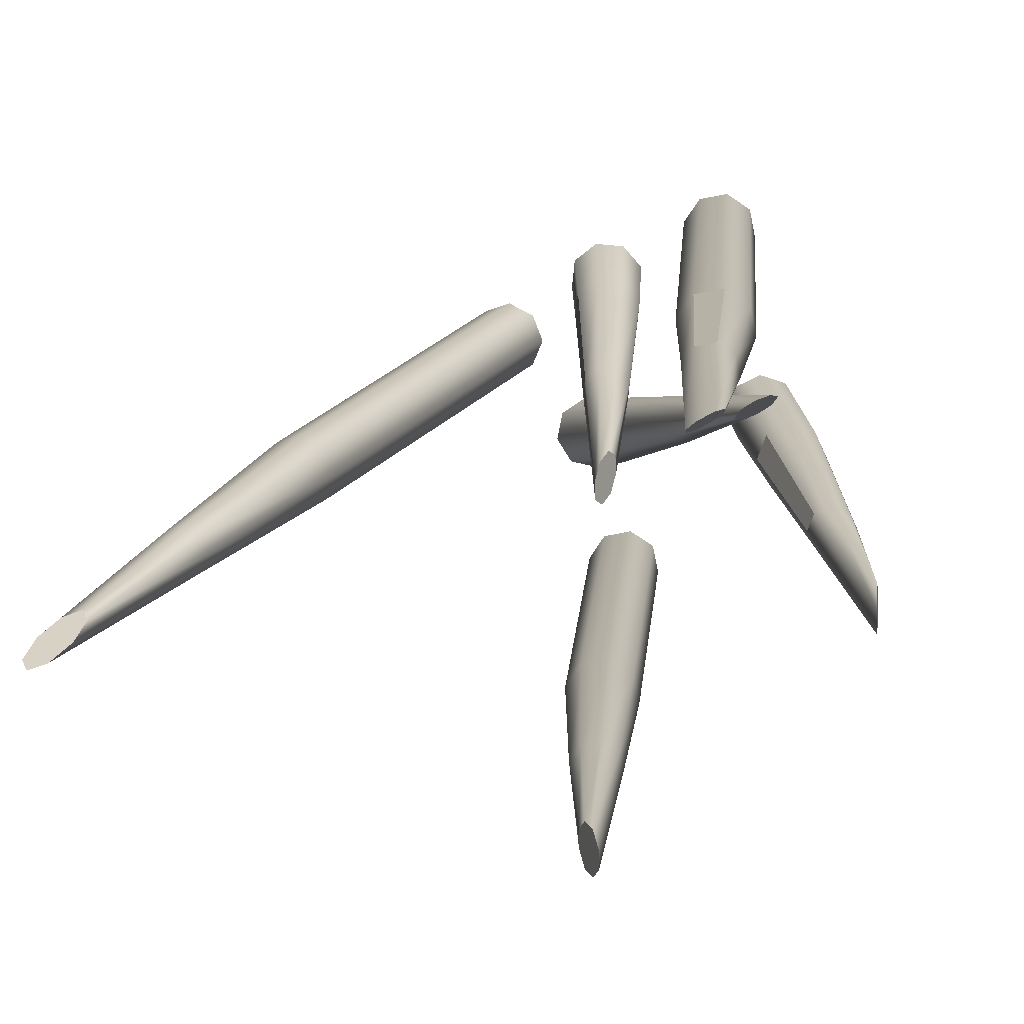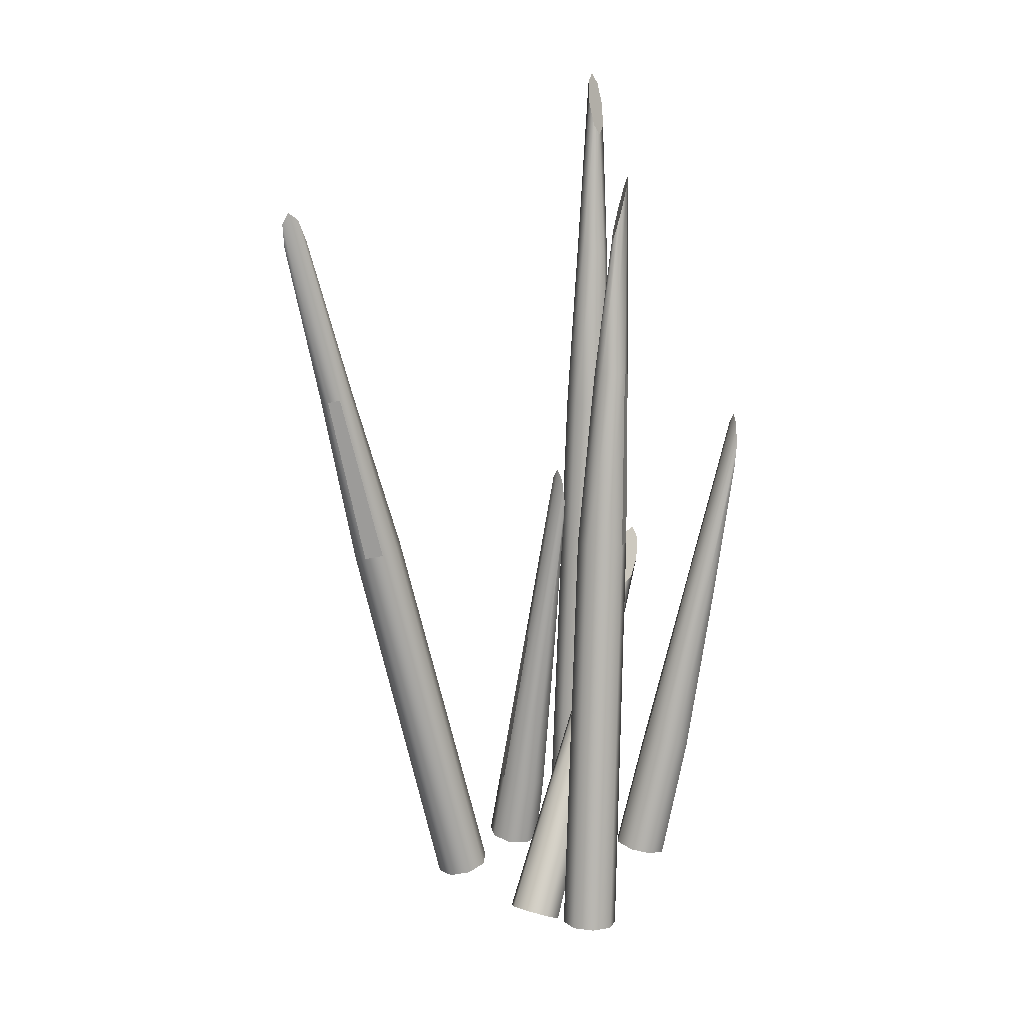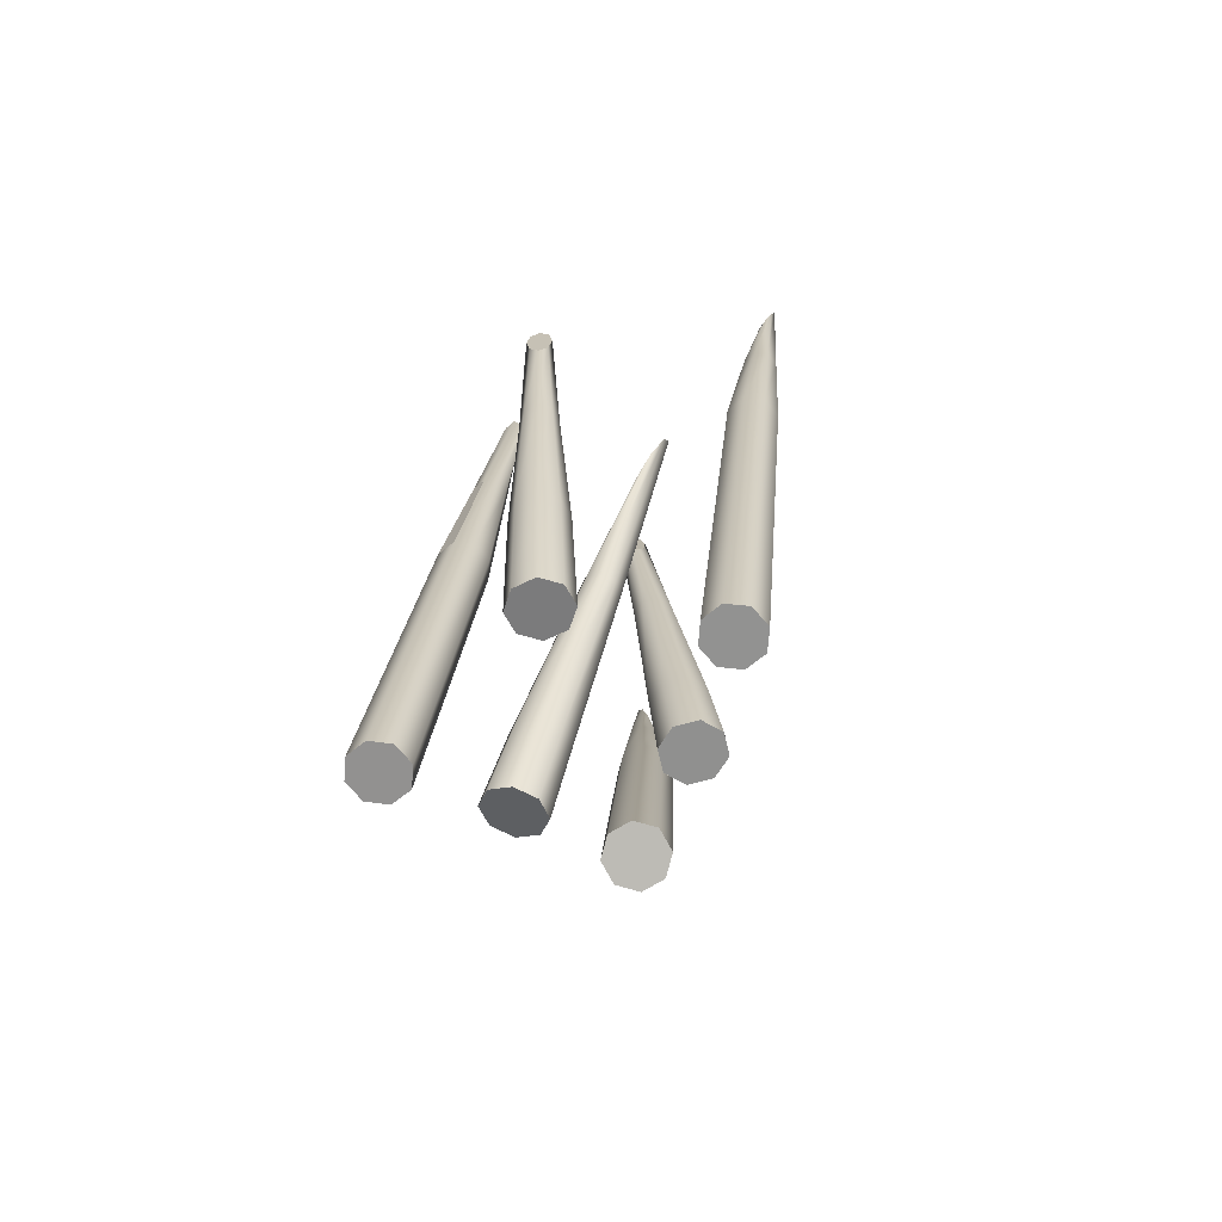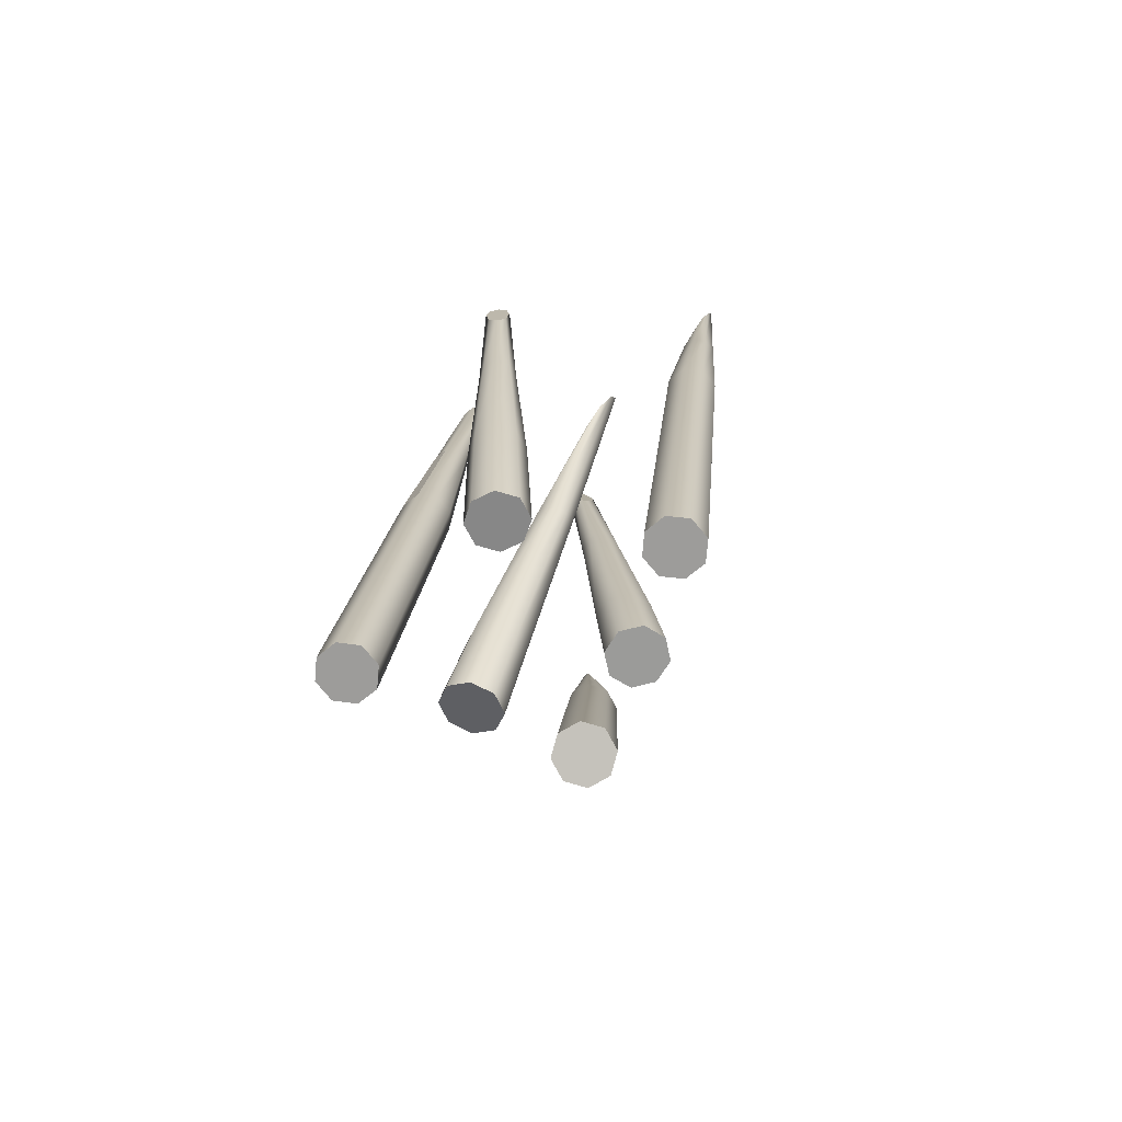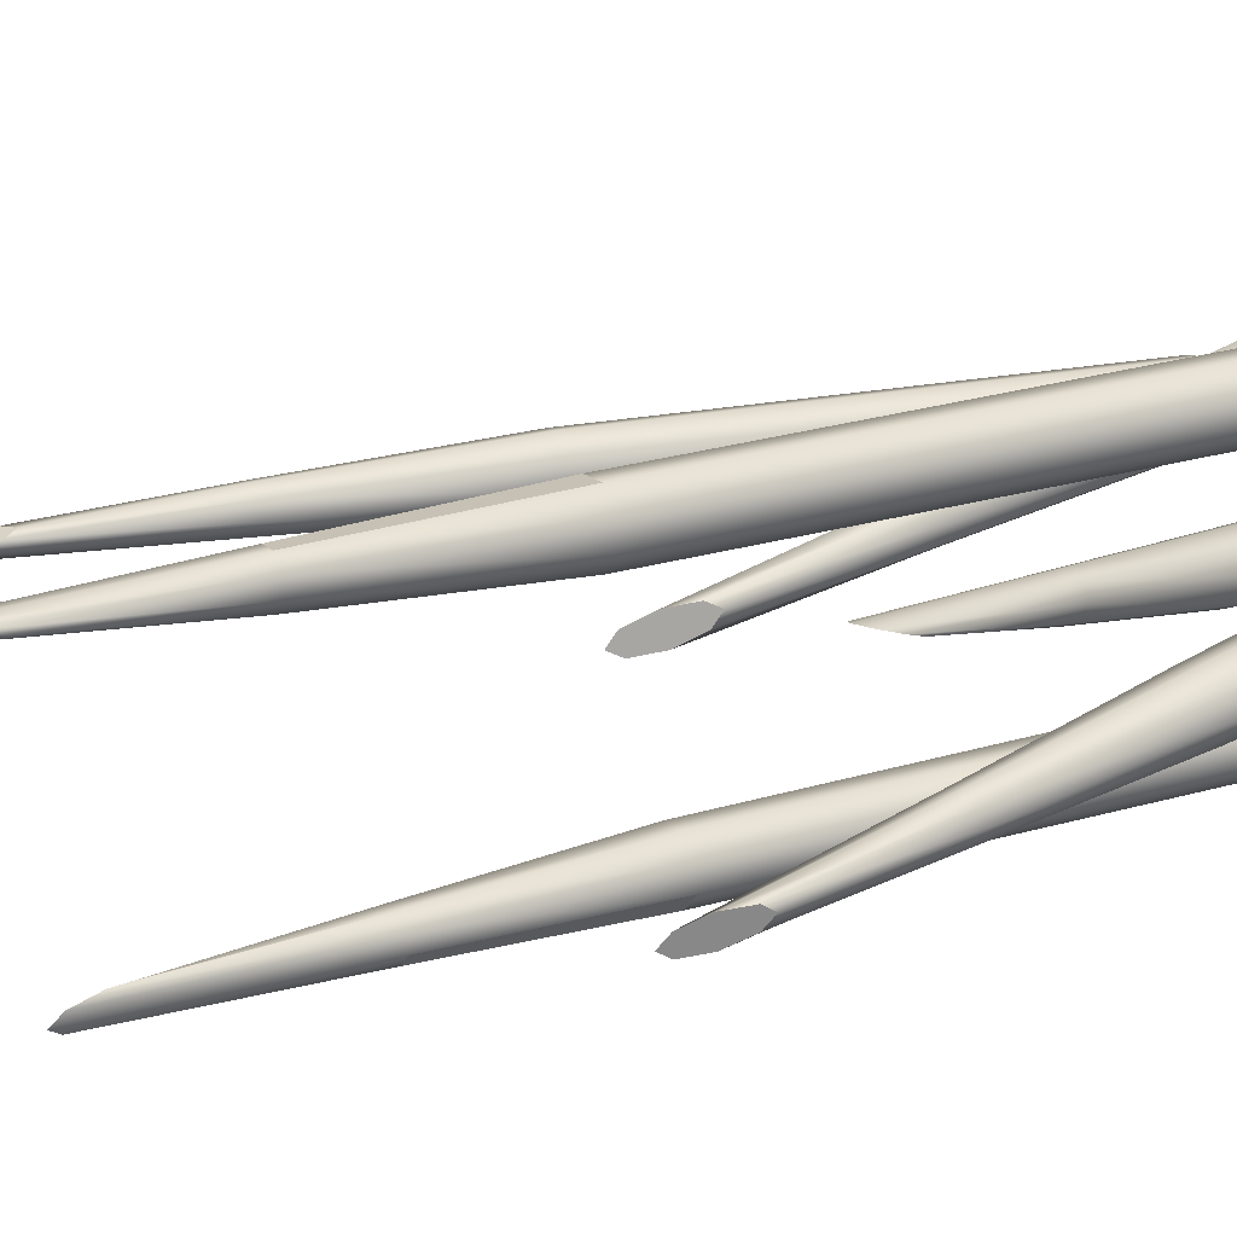
<metadata>
{"format":"obj","ext":"obj","renderer":"f3d","projection":"perspective","resolution":1024,"background":"white","views":[{"elev":17.3,"azim":-172.7,"up":"+Z"},{"elev":15.2,"azim":163.7,"up":"+Y"},{"elev":-71.0,"azim":-82.6,"up":"+Y"},{"elev":-75.1,"azim":-83.1,"up":"+Y"},{"elev":30.8,"azim":-116.7,"up":"+Z"}]}
</metadata>
<code>
v 0.0668 -0.6442 -0.5729
v 0.2487 -0.5871 -0.5199
v 0.3989 -0.496 -0.6111
v 0.4293 -0.4242 -0.793
v 0.3221 -0.4138 -0.9591
v 0.1402 -0.4709 -1.012
v -0.009954 -0.562 -0.9208
v -0.04036 -0.6338 -0.7389
v -0.7206 1.456 0.05842
v -0.6082 1.491 0.09113
v -0.5155 1.547 0.0348
v -0.4967 1.592 -0.07757
v -0.5629 1.598 -0.1802
v -0.6753 1.563 -0.2129
v -0.7681 1.506 -0.1565
v -0.7868 1.462 -0.04416
v 0.1945 -0.529 -0.766
v -1.303 3.173 0.5765
v -1.202 2.905 0.4191
v -1.202 3.126 0.5223
v -1.101 2.95 0.4076
v -1.059 2.748 0.2997
v -1.101 2.638 0.2617
v -1.201 2.685 0.316
v -1.302 2.861 0.4307
v -1.344 3.063 0.5386
v -0.1711 -0.02728 -0.3903
v -0.003967 0.02516 -0.3417
v 0.134 0.1089 -0.4254
v 0.1619 0.1748 -0.5925
v 0.06346 0.1844 -0.7451
v -0.1037 0.1319 -0.7937
v -0.2416 0.04823 -0.7099
v -0.2695 -0.01772 -0.5428
v 0.2773 -0.1578 0.6253
v 0.2976 -0.1724 0.429
v 0.1737 -0.1998 0.2772
v -0.02188 -0.2239 0.2587
v -0.1745 -0.2306 0.3845
v -0.1949 -0.216 0.5808
v -0.07096 -0.1886 0.7327
v 0.1246 -0.1645 0.7511
v -0.04258 2.136 0.3705
v -0.03002 2.127 0.2493
v -0.1066 2.11 0.1554
v -0.2274 2.095 0.144
v -0.3217 2.091 0.2217
v -0.3342 2.1 0.343
v -0.2577 2.117 0.4368
v -0.1369 2.132 0.4482
v 0.05136 -0.1942 0.5049
v -0.3035 3.985 0.1066
v -0.3323 3.663 0.1539
v -0.3341 3.882 0.04591
v -0.3637 3.65 0.04852
v -0.3749 3.427 0.1129
v -0.3611 3.342 0.2013
v -0.3305 3.445 0.262
v -0.3009 3.676 0.2594
v -0.2898 3.9 0.195
v 0.1808 0.5179 0.5569
v 0.1995 0.5044 0.3766
v 0.08563 0.4793 0.2371
v -0.09401 0.4572 0.2202
v -0.2342 0.451 0.3357
v -0.2529 0.4644 0.516
v -0.1391 0.4896 0.6555
v 0.04056 0.5117 0.6725
v 0.9408 -0.2881 -0.1683
v 0.7631 -0.2448 -0.244
v 0.5855 -0.2015 -0.1683
v 0.5119 -0.1836 0.01455
v 0.5855 -0.2015 0.1974
v 0.7631 -0.2448 0.2731
v 0.9408 -0.2881 0.1974
v 1.014 -0.306 0.01455
v 2.128 4.879 -0.1317
v 2.018 4.906 -0.1785
v 1.908 4.933 -0.1317
v 1.863 4.944 -0.01875
v 1.908 4.933 0.0942
v 2.018 4.906 0.141
v 2.128 4.879 0.0942
v 2.173 4.868 -0.01875
v 0.7631 -0.2448 0.01455
v 2.463 6.735 -0.1165
v 2.388 6.425 -0.04803
v 2.365 6.663 -0.09641
v 2.28 6.451 -0.04803
v 2.258 6.224 0.000363
v 2.312 6.115 0.02041
v 2.411 6.187 0.000363
v 2.495 6.399 -0.04803
v 2.517 6.626 -0.09641
v 1.792 3.27 -0.1534
v 1.629 3.31 -0.223
v 1.466 3.35 -0.1534
v 1.398 3.366 0.01455
v 1.466 3.35 0.1825
v 1.629 3.31 0.2521
v 1.792 3.27 0.1825
v 1.86 3.254 0.01455
v -0.2429 -0.2176 -1.9
v -0.3487 -0.2411 -1.735
v -0.3056 -0.2587 -1.542
v -0.1388 -0.2601 -1.436
v 0.05403 -0.2445 -1.478
v 0.1599 -0.221 -1.643
v 0.1168 -0.2034 -1.836
v -0.05006 -0.202 -1.942
v -0.5365 5.227 -1.255
v -0.6019 5.212 -1.153
v -0.5753 5.201 -1.034
v -0.4722 5.201 -0.9685
v -0.3531 5.21 -0.9943
v -0.2877 5.225 -1.097
v -0.3144 5.236 -1.215
v -0.4174 5.237 -1.281
v -0.09442 -0.231 -1.689
v -0.6498 7.084 -0.9466
v -0.5641 6.77 -0.9677
v -0.6381 6.983 -0.8762
v -0.5831 6.757 -0.8593
v -0.5168 6.539 -0.9059
v -0.4783 6.455 -0.9887
v -0.49 6.556 -1.059
v -0.5451 6.782 -1.076
v -0.6113 7.001 -1.029
v -0.4534 3.601 -1.484
v -0.5506 3.579 -1.332
v -0.511 3.563 -1.155
v -0.3578 3.562 -1.057
v -0.1806 3.576 -1.095
v -0.08341 3.598 -1.248
v -0.123 3.614 -1.424
v -0.2763 3.615 -1.522
v -0.8065 -0.2065 1.131
v -0.6131 -0.1913 1.092
v -0.5048 -0.1698 0.9279
v -0.545 -0.1547 0.7347
v -0.7102 -0.1548 0.6258
v -0.9036 -0.17 0.6648
v -1.012 -0.1915 0.8291
v -0.9717 -0.2066 1.022
v -1.145 6.015 1.627
v -1.026 6.025 1.603
v -0.9586 6.038 1.501
v -0.9835 6.047 1.382
v -1.086 6.047 1.315
v -1.205 6.038 1.339
v -1.272 6.025 1.44
v -1.247 6.015 1.56
v -0.7584 -0.1806 0.8785
v -1.173 7.899 1.722
v -1.193 7.584 1.636
v -1.115 7.814 1.653
v -1.101 7.595 1.575
v -1.142 7.37 1.532
v -1.212 7.27 1.551
v -1.271 7.354 1.619
v -1.284 7.573 1.698
v -1.244 7.799 1.74
v -1.079 4.376 1.527
v -0.9018 4.39 1.491
v -0.8023 4.41 1.34
v -0.8393 4.423 1.163
v -0.991 4.423 1.063
v -1.169 4.409 1.099
v -1.268 4.39 1.249
v -1.231 4.376 1.427
v -0.904 -0.03258 -0.2432
v -0.8387 -0.01768 -0.4294
v -0.9209 -0.03643 -0.6085
v -1.102 -0.07785 -0.6754
v -1.277 -0.1177 -0.5911
v -1.342 -0.1326 -0.4049
v -1.26 -0.1138 -0.2259
v -1.079 -0.0724 -0.1589
v -1.58 2.75 -0.3113
v -1.539 2.759 -0.4263
v -1.59 2.747 -0.5369
v -1.702 2.722 -0.5783
v -1.81 2.697 -0.5262
v -1.85 2.688 -0.4112
v -1.8 2.7 -0.3006
v -1.687 2.725 -0.2592
v -1.09 -0.07513 -0.4172
v -2.018 4.58 -0.4234
v -2.014 4.254 -0.4201
v -2.021 4.484 -0.5006
v -2.019 4.253 -0.5307
v -2.015 4.023 -0.496
v -2.01 3.928 -0.4169
v -2.007 4.024 -0.3396
v -2.009 4.255 -0.3095
v -2.014 4.486 -0.3442
v -1.191 1.154 -0.2574
v -1.131 1.167 -0.4284
v -1.206 1.15 -0.5929
v -1.373 1.112 -0.6544
v -1.533 1.075 -0.577
v -1.593 1.062 -0.4059
v -1.518 1.079 -0.2414
v -1.351 1.117 -0.1799
v 0.1808 0.5179 0.5569
v 0.1995 0.5044 0.3766
v -0.03002 2.127 0.2493
v -0.04258 2.136 0.3705
v 0.08563 0.4793 0.2371
v -0.1066 2.11 0.1554
v -0.09401 0.4572 0.2202
v -0.2274 2.095 0.144
v -0.2342 0.451 0.3357
v -0.3217 2.091 0.2217
v -0.2529 0.4644 0.516
v -0.3342 2.1 0.343
v -0.1391 0.4896 0.6555
v -0.2577 2.117 0.4368
v 0.04056 0.5117 0.6725
v -0.1369 2.132 0.4482
v 0.1737 -0.1998 0.2772
v 0.2976 -0.1724 0.429
v 0.05136 -0.1942 0.5049
v -0.02188 -0.2239 0.2587
v -0.1745 -0.2306 0.3845
v -0.1949 -0.216 0.5808
v -0.07096 -0.1886 0.7327
v 0.1246 -0.1645 0.7511
v 0.2773 -0.1578 0.6253
v -0.3323 3.663 0.1539
v -0.3035 3.985 0.1066
v -0.3341 3.882 0.04591
v -0.3637 3.65 0.04852
v -0.3749 3.427 0.1129
v -0.3611 3.342 0.2013
v -0.3305 3.445 0.262
v -0.3009 3.676 0.2594
v -0.2898 3.9 0.195
v 1.792 3.27 -0.1534
v 1.629 3.31 -0.223
v 2.018 4.906 -0.1785
v 2.128 4.879 -0.1317
v 1.466 3.35 -0.1534
v 1.908 4.933 -0.1317
v 1.398 3.366 0.01455
v 1.863 4.944 -0.01875
v 1.466 3.35 0.1825
v 1.908 4.933 0.0942
v 1.629 3.31 0.2521
v 2.018 4.906 0.141
v 1.792 3.27 0.1825
v 2.128 4.879 0.0942
v 1.86 3.254 0.01455
v 2.173 4.868 -0.01875
v 0.5855 -0.2015 -0.1683
v 0.7631 -0.2448 -0.244
v 0.7631 -0.2448 0.01455
v 0.5119 -0.1836 0.01455
v 0.5855 -0.2015 0.1974
v 0.7631 -0.2448 0.2731
v 0.9408 -0.2881 0.1974
v 1.014 -0.306 0.01455
v 0.9408 -0.2881 -0.1683
v 2.388 6.425 -0.04803
v 2.463 6.735 -0.1165
v 2.365 6.663 -0.09641
v 2.28 6.451 -0.04803
v 2.258 6.224 0.000363
v 2.312 6.115 0.02041
v 2.411 6.187 0.000363
v 2.495 6.399 -0.04803
v 2.517 6.626 -0.09641
v -1.191 1.154 -0.2574
v -1.131 1.167 -0.4284
v -1.539 2.759 -0.4263
v -1.58 2.75 -0.3113
v -1.206 1.15 -0.5929
v -1.59 2.747 -0.5369
v -1.373 1.112 -0.6544
v -1.702 2.722 -0.5783
v -1.533 1.075 -0.577
v -1.81 2.697 -0.5262
v -1.593 1.062 -0.4059
v -1.85 2.688 -0.4112
v -1.518 1.079 -0.2414
v -1.8 2.7 -0.3006
v -1.351 1.117 -0.1799
v -1.687 2.725 -0.2592
v -0.9209 -0.03643 -0.6085
v -0.8387 -0.01768 -0.4294
v -1.09 -0.07513 -0.4172
v -1.102 -0.07785 -0.6754
v -1.277 -0.1177 -0.5911
v -1.342 -0.1326 -0.4049
v -1.26 -0.1138 -0.2259
v -1.079 -0.0724 -0.1589
v -0.904 -0.03258 -0.2432
v -2.014 4.254 -0.4201
v -2.018 4.58 -0.4234
v -2.021 4.484 -0.5006
v -2.019 4.253 -0.5307
v -2.015 4.023 -0.496
v -2.01 3.928 -0.4169
v -2.007 4.024 -0.3396
v -2.009 4.255 -0.3095
v -2.014 4.486 -0.3442
v -0.4534 3.601 -1.484
v -0.5506 3.579 -1.332
v -0.6019 5.212 -1.153
v -0.5365 5.227 -1.255
v -0.511 3.563 -1.155
v -0.5753 5.201 -1.034
v -0.3578 3.562 -1.057
v -0.4722 5.201 -0.9685
v -0.1806 3.576 -1.095
v -0.3531 5.21 -0.9943
v -0.08341 3.598 -1.248
v -0.2877 5.225 -1.097
v -0.123 3.614 -1.424
v -0.3144 5.236 -1.215
v -0.2763 3.615 -1.522
v -0.4174 5.237 -1.281
v -0.3056 -0.2587 -1.542
v -0.3487 -0.2411 -1.735
v -0.09442 -0.231 -1.689
v -0.1388 -0.2601 -1.436
v 0.05403 -0.2445 -1.478
v 0.1599 -0.221 -1.643
v 0.1168 -0.2034 -1.836
v -0.05006 -0.202 -1.942
v -0.2429 -0.2176 -1.9
v -0.5641 6.77 -0.9677
v -0.6498 7.084 -0.9466
v -0.6381 6.983 -0.8762
v -0.5831 6.757 -0.8593
v -0.5168 6.539 -0.9059
v -0.4783 6.455 -0.9887
v -0.49 6.556 -1.059
v -0.5451 6.782 -1.076
v -0.6113 7.001 -1.029
v -1.079 4.376 1.527
v -0.9018 4.39 1.491
v -1.026 6.025 1.603
v -1.145 6.015 1.627
v -0.8023 4.41 1.34
v -0.9586 6.038 1.501
v -0.8393 4.423 1.163
v -0.9835 6.047 1.382
v -0.991 4.423 1.063
v -1.086 6.047 1.315
v -1.169 4.409 1.099
v -1.205 6.038 1.339
v -1.268 4.39 1.249
v -1.272 6.025 1.44
v -1.231 4.376 1.427
v -1.247 6.015 1.56
v -0.5048 -0.1698 0.9279
v -0.6131 -0.1913 1.092
v -0.7584 -0.1806 0.8785
v -0.545 -0.1547 0.7347
v -0.7102 -0.1548 0.6258
v -0.9036 -0.17 0.6648
v -1.012 -0.1915 0.8291
v -0.9717 -0.2066 1.022
v -0.8065 -0.2065 1.131
v -1.193 7.584 1.636
v -1.173 7.899 1.722
v -1.115 7.814 1.653
v -1.101 7.595 1.575
v -1.142 7.37 1.532
v -1.212 7.27 1.551
v -1.271 7.354 1.619
v -1.284 7.573 1.698
v -1.244 7.799 1.74
g Wood_Spike:pCylinder7
f 27 28 10 9
f 28 29 11 10
f 29 30 12 11
f 30 31 13 12
f 31 32 14 13
f 32 33 15 14
f 33 34 16 15
f 34 27 9 16
f 3 2 17 4
f 5 4 17 6
f 7 6 17 8
f 1 8 17 2
f 19 18 20 21
f 19 21 22 23
f 19 23 24 25
f 19 25 26 18
f 10 11 20 18
f 11 12 21 20
f 12 13 22 21
f 13 14 23 22
f 14 15 24 23
f 15 16 25 24
f 16 9 26 25
f 9 10 18 26
f 1 2 28 27
f 2 3 29 28
f 3 4 30 29
f 4 5 31 30
f 5 6 32 31
f 6 7 33 32
f 7 8 34 33
f 8 1 27 34
f 205 206 207 208
f 206 209 210 207
f 209 211 212 210
f 211 213 214 212
f 213 215 216 214
f 215 217 218 216
f 217 219 220 218
f 219 205 208 220
f 221 222 223 224
f 225 224 223 226
f 227 226 223 228
f 229 228 223 222
f 230 231 232 233
f 230 233 234 235
f 230 235 236 237
f 230 237 238 231
f 207 210 232 231
f 210 212 233 232
f 212 214 234 233
f 214 216 235 234
f 216 218 236 235
f 218 220 237 236
f 220 208 238 237
f 208 207 231 238
f 229 222 206 205
f 222 221 209 206
f 221 224 211 209
f 224 225 213 211
f 225 226 215 213
f 226 227 217 215
f 227 228 219 217
f 228 229 205 219
f 239 240 241 242
f 240 243 244 241
f 243 245 246 244
f 245 247 248 246
f 247 249 250 248
f 249 251 252 250
f 251 253 254 252
f 253 239 242 254
f 255 256 257 258
f 259 258 257 260
f 261 260 257 262
f 263 262 257 256
f 264 265 266 267
f 264 267 268 269
f 264 269 270 271
f 264 271 272 265
f 241 244 266 265
f 244 246 267 266
f 246 248 268 267
f 248 250 269 268
f 250 252 270 269
f 252 254 271 270
f 254 242 272 271
f 242 241 265 272
f 263 256 240 239
f 256 255 243 240
f 255 258 245 243
f 258 259 247 245
f 259 260 249 247
f 260 261 251 249
f 261 262 253 251
f 262 263 239 253
f 273 274 275 276
f 274 277 278 275
f 277 279 280 278
f 279 281 282 280
f 281 283 284 282
f 283 285 286 284
f 285 287 288 286
f 287 273 276 288
f 289 290 291 292
f 293 292 291 294
f 295 294 291 296
f 297 296 291 290
f 298 299 300 301
f 298 301 302 303
f 298 303 304 305
f 298 305 306 299
f 275 278 300 299
f 278 280 301 300
f 280 282 302 301
f 282 284 303 302
f 284 286 304 303
f 286 288 305 304
f 288 276 306 305
f 276 275 299 306
f 297 290 274 273
f 290 289 277 274
f 289 292 279 277
f 292 293 281 279
f 293 294 283 281
f 294 295 285 283
f 295 296 287 285
f 296 297 273 287
f 307 308 309 310
f 308 311 312 309
f 311 313 314 312
f 313 315 316 314
f 315 317 318 316
f 317 319 320 318
f 319 321 322 320
f 321 307 310 322
f 323 324 325 326
f 327 326 325 328
f 329 328 325 330
f 331 330 325 324
f 332 333 334 335
f 332 335 336 337
f 332 337 338 339
f 332 339 340 333
f 309 312 334 333
f 312 314 335 334
f 314 316 336 335
f 316 318 337 336
f 318 320 338 337
f 320 322 339 338
f 322 310 340 339
f 310 309 333 340
f 331 324 308 307
f 324 323 311 308
f 323 326 313 311
f 326 327 315 313
f 327 328 317 315
f 328 329 319 317
f 329 330 321 319
f 330 331 307 321
f 341 342 343 344
f 342 345 346 343
f 345 347 348 346
f 347 349 350 348
f 349 351 352 350
f 351 353 354 352
f 353 355 356 354
f 355 341 344 356
f 357 358 359 360
f 361 360 359 362
f 363 362 359 364
f 365 364 359 358
f 366 367 368 369
f 366 369 370 371
f 366 371 372 373
f 366 373 374 367
f 343 346 368 367
f 346 348 369 368
f 348 350 370 369
f 350 352 371 370
f 352 354 372 371
f 354 356 373 372
f 356 344 374 373
f 344 343 367 374
f 365 358 342 341
f 358 357 345 342
f 357 360 347 345
f 360 361 349 347
f 361 362 351 349
f 362 363 353 351
f 363 364 355 353
f 364 365 341 355

</code>
